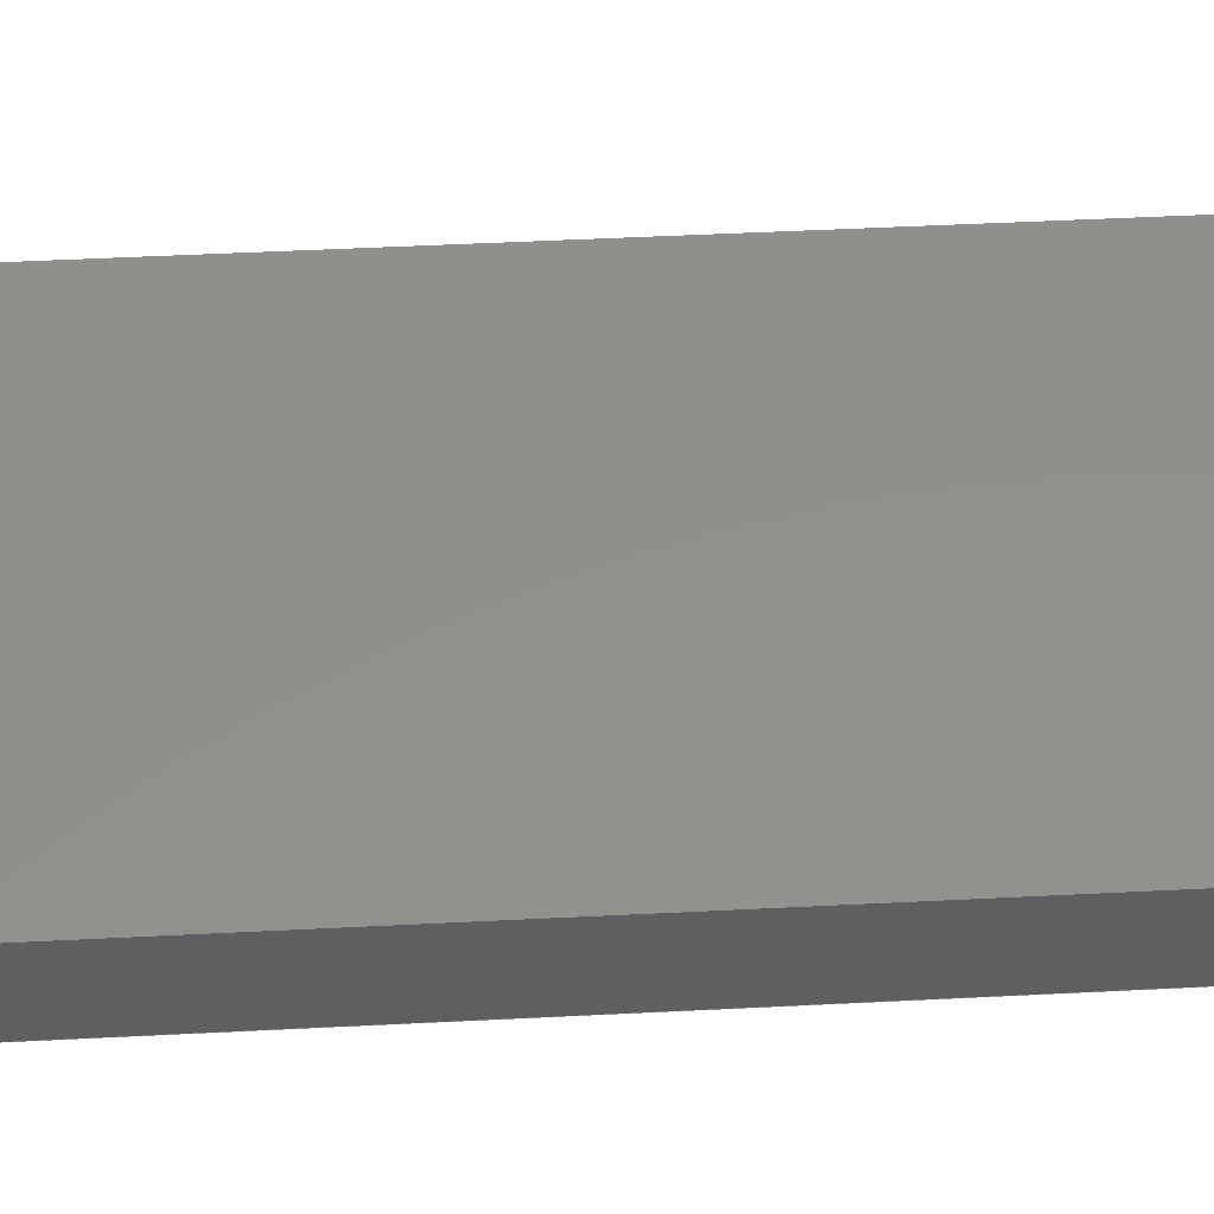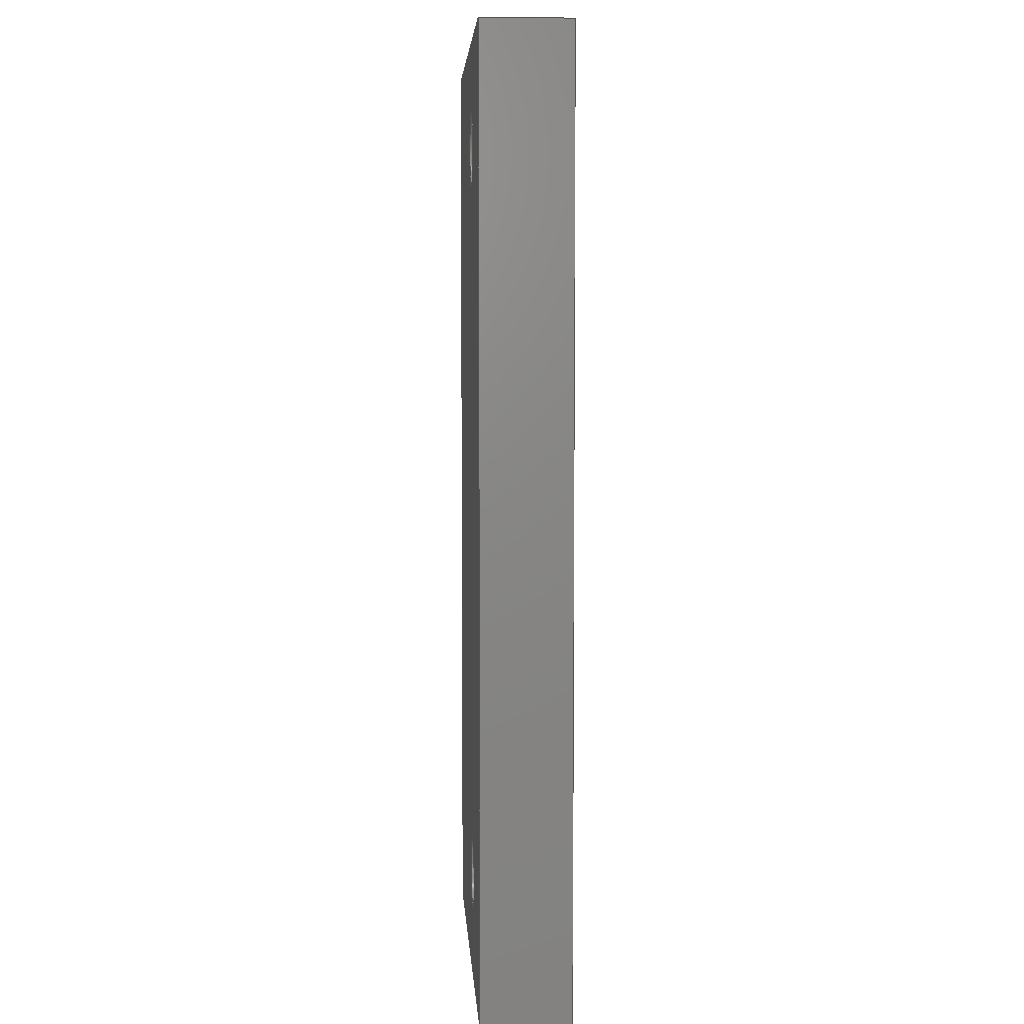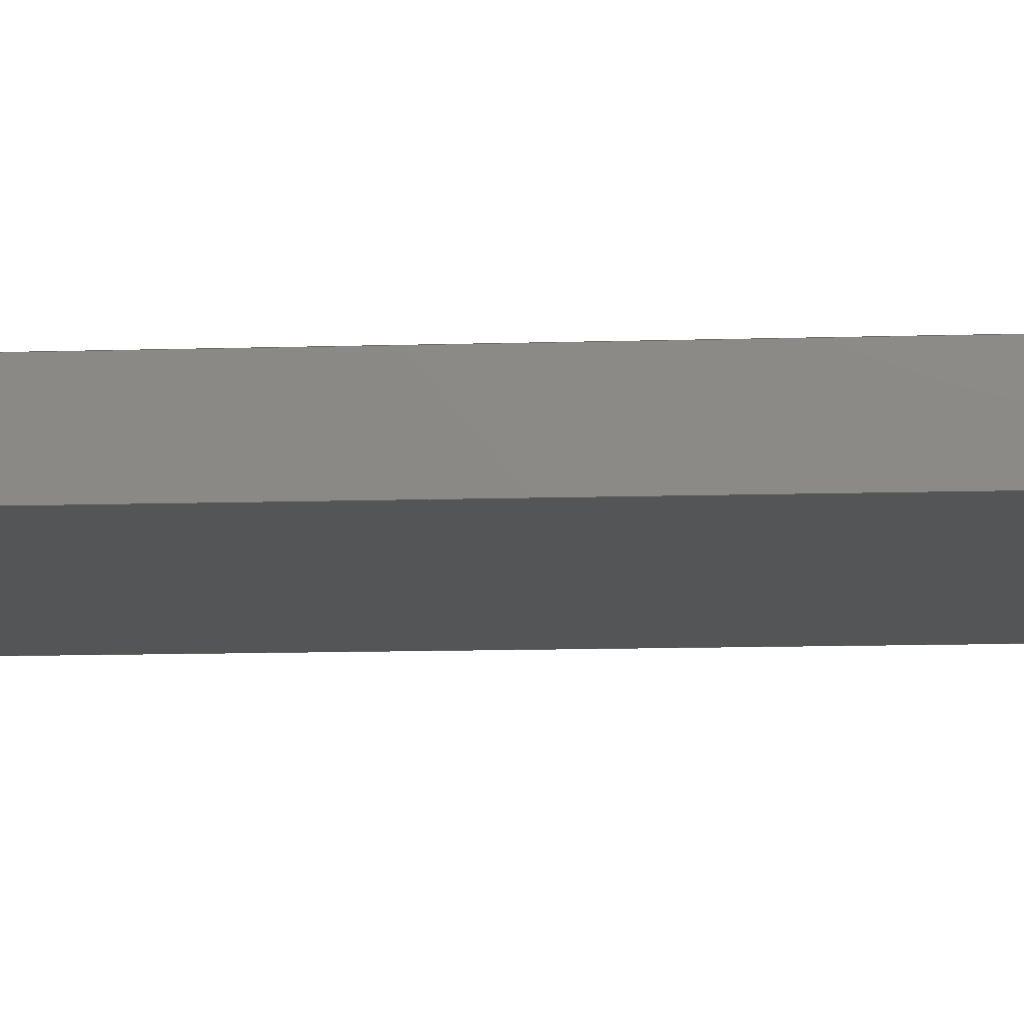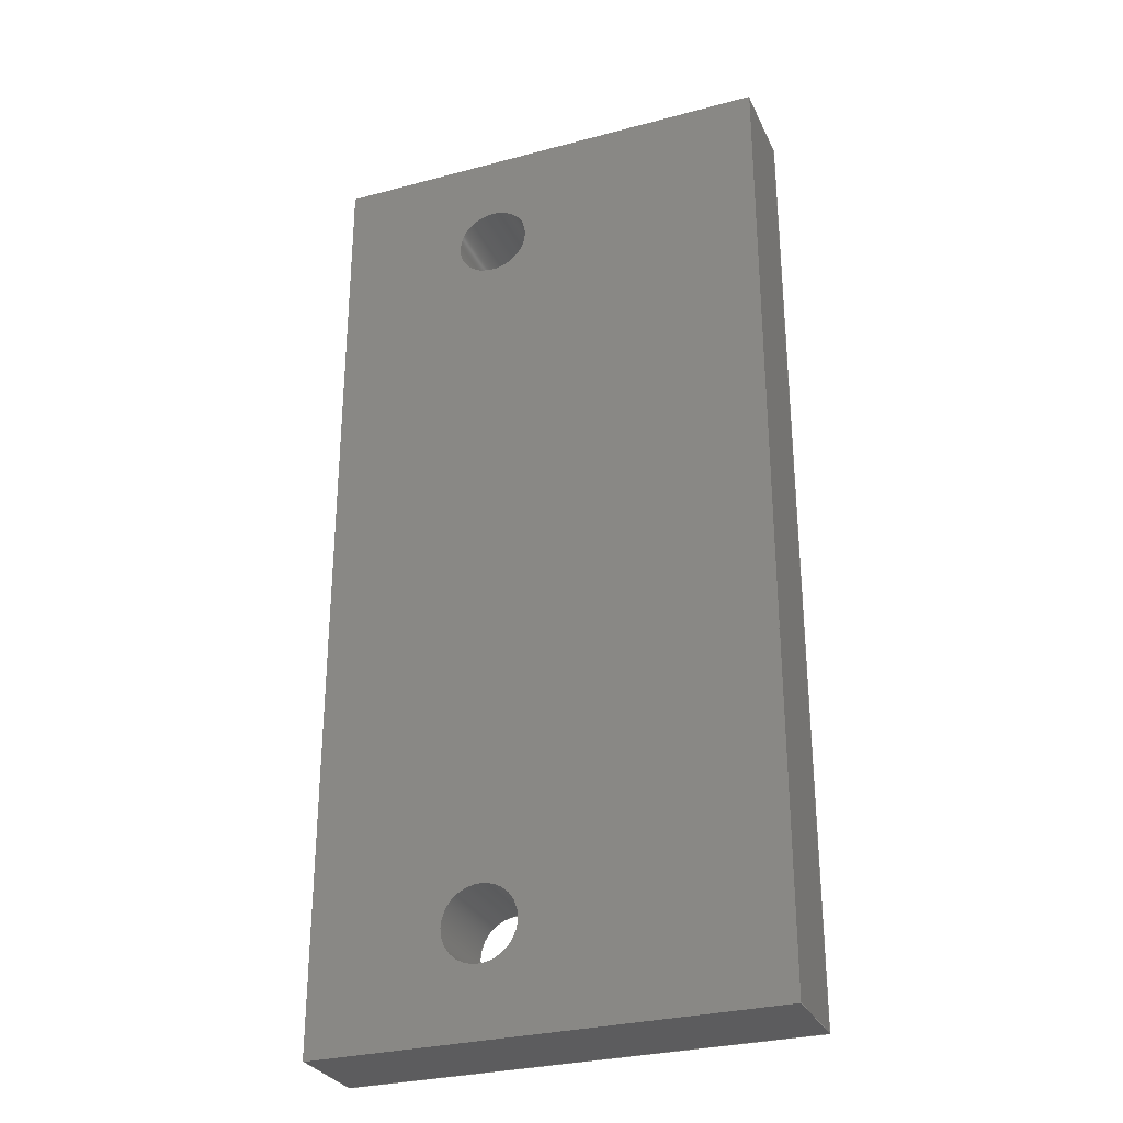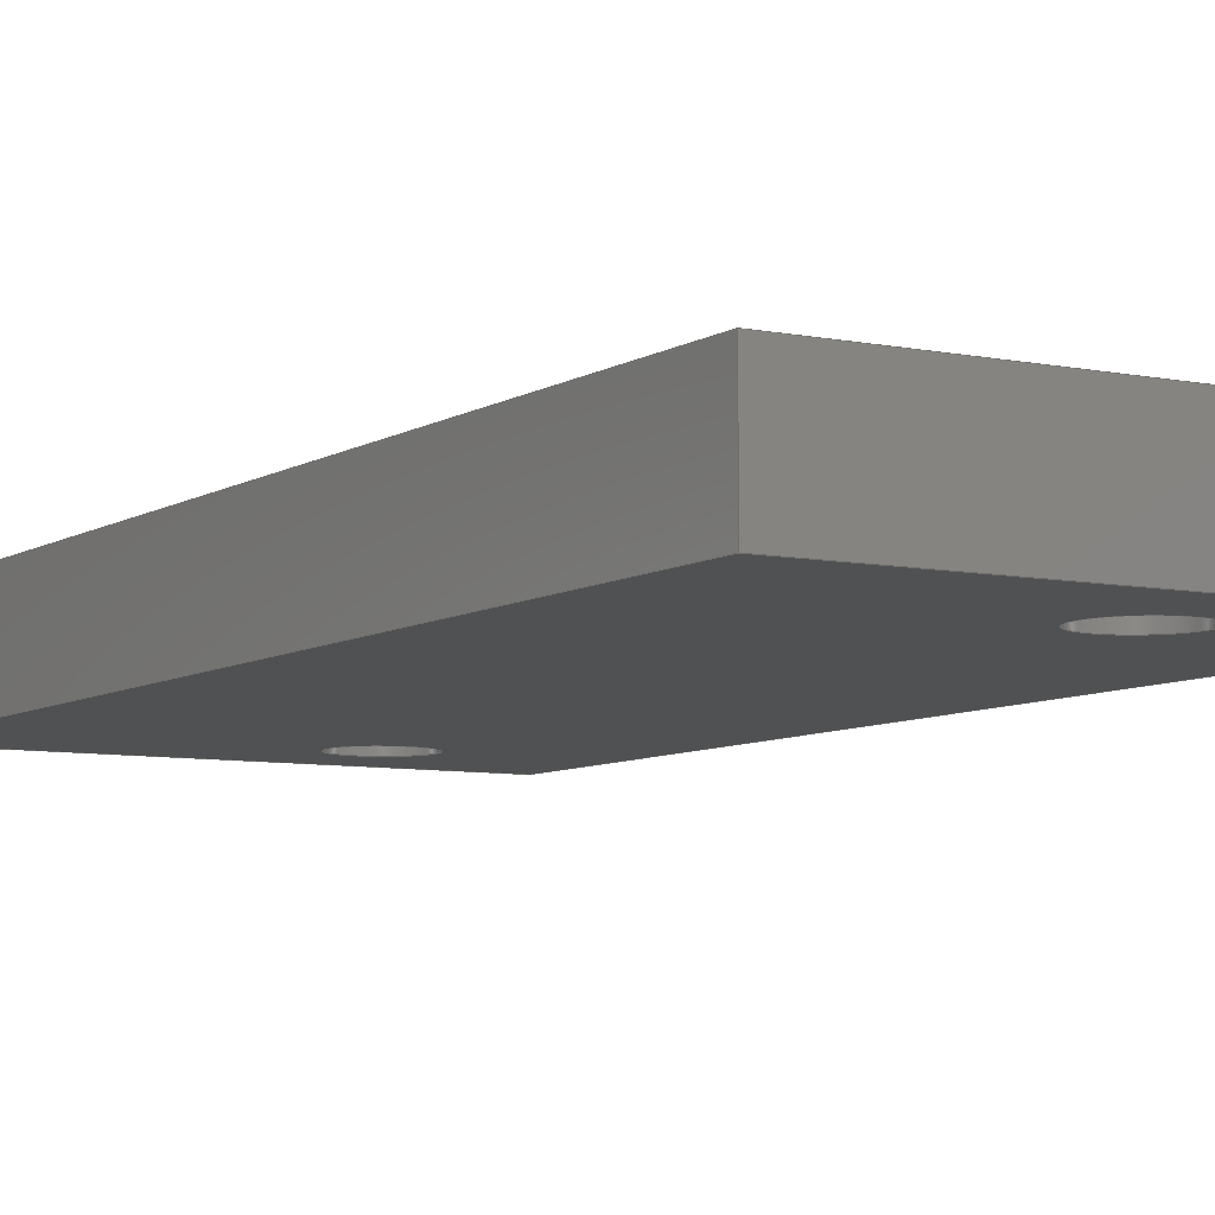
<metadata>
{"format":"step","ext":"step","renderer":"f3d","projection":"perspective","resolution":1024,"background":"white","views":[{"elev":51.9,"azim":-93.1,"up":"+Z"},{"elev":5.2,"azim":-93.5,"up":"+Y"},{"elev":-13.2,"azim":-86.3,"up":"+Z"},{"elev":-29.6,"azim":21.4,"up":"+Y"},{"elev":-7.2,"azim":149.3,"up":"+Z"}]}
</metadata>
<code>
ISO-10303-21;
DATA;
#1 = APPLICATION_PROTOCOL_DEFINITION('international standard',
  'ap242_managed_model_based_3d_engineering',2013,#2);
#2 = APPLICATION_CONTEXT('Managed model based 3d engineering');
#3 = SHAPE_DEFINITION_REPRESENTATION(#4,#10);
#4 = PRODUCT_DEFINITION_SHAPE('','',#5);
#5 = PRODUCT_DEFINITION('design','',#6,#9);
#6 = PRODUCT_DEFINITION_FORMATION('','',#7);
#7 = PRODUCT('SD Hat','SD Hat','',(#8));
#8 = PRODUCT_CONTEXT('',#2,'mechanical');
#9 = PRODUCT_DEFINITION_CONTEXT('part definition',#2,'design');
#10 = ADVANCED_BREP_SHAPE_REPRESENTATION('',(#11,#15),#243);
#11 = AXIS2_PLACEMENT_3D('',#12,#13,#14);
#12 = CARTESIAN_POINT('',(0,0,0));
#13 = DIRECTION('',(0,0,1));
#14 = DIRECTION('',(1,0,-0));
#15 = MANIFOLD_SOLID_BREP('',#16);
#16 = CLOSED_SHELL('',(#17,#57,#88,#119,#141,#174,#207,#225));
#17 = ADVANCED_FACE('',(#18),#52,.F.);
#18 = FACE_BOUND('',#19,.F.);
#19 = EDGE_LOOP('',(#20,#30,#38,#46));
#20 = ORIENTED_EDGE('',*,*,#21,.T.);
#21 = EDGE_CURVE('',#22,#24,#26,.T.);
#22 = VERTEX_POINT('',#23);
#23 = CARTESIAN_POINT('',(12.5,-56.5,15));
#24 = VERTEX_POINT('',#25);
#25 = CARTESIAN_POINT('',(12.5,-56.5,18));
#26 = LINE('',#27,#28);
#27 = CARTESIAN_POINT('',(12.5,-56.5,15));
#28 = VECTOR('',#29,1);
#29 = DIRECTION('',(0,0,1));
#30 = ORIENTED_EDGE('',*,*,#31,.T.);
#31 = EDGE_CURVE('',#24,#32,#34,.T.);
#32 = VERTEX_POINT('',#33);
#33 = CARTESIAN_POINT('',(-2.5,-56.5,18));
#34 = LINE('',#35,#36);
#35 = CARTESIAN_POINT('',(12.5,-56.5,18));
#36 = VECTOR('',#37,1);
#37 = DIRECTION('',(-1,0,0));
#38 = ORIENTED_EDGE('',*,*,#39,.F.);
#39 = EDGE_CURVE('',#40,#32,#42,.T.);
#40 = VERTEX_POINT('',#41);
#41 = CARTESIAN_POINT('',(-2.5,-56.5,15));
#42 = LINE('',#43,#44);
#43 = CARTESIAN_POINT('',(-2.5,-56.5,15));
#44 = VECTOR('',#45,1);
#45 = DIRECTION('',(0,0,1));
#46 = ORIENTED_EDGE('',*,*,#47,.F.);
#47 = EDGE_CURVE('',#22,#40,#48,.T.);
#48 = LINE('',#49,#50);
#49 = CARTESIAN_POINT('',(12.5,-56.5,15));
#50 = VECTOR('',#51,1);
#51 = DIRECTION('',(-1,0,0));
#52 = PLANE('',#53);
#53 = AXIS2_PLACEMENT_3D('',#54,#55,#56);
#54 = CARTESIAN_POINT('',(12.5,-56.5,15));
#55 = DIRECTION('',(0,-1,0));
#56 = DIRECTION('',(-1,0,0));
#57 = ADVANCED_FACE('',(#58),#83,.F.);
#58 = FACE_BOUND('',#59,.F.);
#59 = EDGE_LOOP('',(#60,#61,#69,#77));
#60 = ORIENTED_EDGE('',*,*,#39,.T.);
#61 = ORIENTED_EDGE('',*,*,#62,.T.);
#62 = EDGE_CURVE('',#32,#63,#65,.T.);
#63 = VERTEX_POINT('',#64);
#64 = CARTESIAN_POINT('',(-2.5,-88.5,18));
#65 = LINE('',#66,#67);
#66 = CARTESIAN_POINT('',(-2.5,-56.5,18));
#67 = VECTOR('',#68,1);
#68 = DIRECTION('',(0,-1,0));
#69 = ORIENTED_EDGE('',*,*,#70,.F.);
#70 = EDGE_CURVE('',#71,#63,#73,.T.);
#71 = VERTEX_POINT('',#72);
#72 = CARTESIAN_POINT('',(-2.5,-88.5,15));
#73 = LINE('',#74,#75);
#74 = CARTESIAN_POINT('',(-2.5,-88.5,15));
#75 = VECTOR('',#76,1);
#76 = DIRECTION('',(0,0,1));
#77 = ORIENTED_EDGE('',*,*,#78,.F.);
#78 = EDGE_CURVE('',#40,#71,#79,.T.);
#79 = LINE('',#80,#81);
#80 = CARTESIAN_POINT('',(-2.5,-56.5,15));
#81 = VECTOR('',#82,1);
#82 = DIRECTION('',(0,-1,0));
#83 = PLANE('',#84);
#84 = AXIS2_PLACEMENT_3D('',#85,#86,#87);
#85 = CARTESIAN_POINT('',(-2.5,-56.5,15));
#86 = DIRECTION('',(1,0,0));
#87 = DIRECTION('',(0,-1,0));
#88 = ADVANCED_FACE('',(#89),#114,.F.);
#89 = FACE_BOUND('',#90,.F.);
#90 = EDGE_LOOP('',(#91,#92,#100,#108));
#91 = ORIENTED_EDGE('',*,*,#70,.T.);
#92 = ORIENTED_EDGE('',*,*,#93,.T.);
#93 = EDGE_CURVE('',#63,#94,#96,.T.);
#94 = VERTEX_POINT('',#95);
#95 = CARTESIAN_POINT('',(12.5,-88.5,18));
#96 = LINE('',#97,#98);
#97 = CARTESIAN_POINT('',(-2.5,-88.5,18));
#98 = VECTOR('',#99,1);
#99 = DIRECTION('',(1,0,0));
#100 = ORIENTED_EDGE('',*,*,#101,.F.);
#101 = EDGE_CURVE('',#102,#94,#104,.T.);
#102 = VERTEX_POINT('',#103);
#103 = CARTESIAN_POINT('',(12.5,-88.5,15));
#104 = LINE('',#105,#106);
#105 = CARTESIAN_POINT('',(12.5,-88.5,15));
#106 = VECTOR('',#107,1);
#107 = DIRECTION('',(0,0,1));
#108 = ORIENTED_EDGE('',*,*,#109,.F.);
#109 = EDGE_CURVE('',#71,#102,#110,.T.);
#110 = LINE('',#111,#112);
#111 = CARTESIAN_POINT('',(-2.5,-88.5,15));
#112 = VECTOR('',#113,1);
#113 = DIRECTION('',(1,0,0));
#114 = PLANE('',#115);
#115 = AXIS2_PLACEMENT_3D('',#116,#117,#118);
#116 = CARTESIAN_POINT('',(-2.5,-88.5,15));
#117 = DIRECTION('',(0,1,0));
#118 = DIRECTION('',(1,0,0));
#119 = ADVANCED_FACE('',(#120),#136,.F.);
#120 = FACE_BOUND('',#121,.F.);
#121 = EDGE_LOOP('',(#122,#123,#129,#130));
#122 = ORIENTED_EDGE('',*,*,#101,.T.);
#123 = ORIENTED_EDGE('',*,*,#124,.T.);
#124 = EDGE_CURVE('',#94,#24,#125,.T.);
#125 = LINE('',#126,#127);
#126 = CARTESIAN_POINT('',(12.5,-88.5,18));
#127 = VECTOR('',#128,1);
#128 = DIRECTION('',(0,1,0));
#129 = ORIENTED_EDGE('',*,*,#21,.F.);
#130 = ORIENTED_EDGE('',*,*,#131,.F.);
#131 = EDGE_CURVE('',#102,#22,#132,.T.);
#132 = LINE('',#133,#134);
#133 = CARTESIAN_POINT('',(12.5,-88.5,15));
#134 = VECTOR('',#135,1);
#135 = DIRECTION('',(0,1,0));
#136 = PLANE('',#137);
#137 = AXIS2_PLACEMENT_3D('',#138,#139,#140);
#138 = CARTESIAN_POINT('',(12.5,-88.5,15));
#139 = DIRECTION('',(-1,0,0));
#140 = DIRECTION('',(0,1,0));
#141 = ADVANCED_FACE('',(#142),#169,.F.);
#142 = FACE_BOUND('',#143,.F.);
#143 = EDGE_LOOP('',(#144,#153,#161,#168));
#144 = ORIENTED_EDGE('',*,*,#145,.T.);
#145 = EDGE_CURVE('',#146,#146,#148,.T.);
#146 = VERTEX_POINT('',#147);
#147 = CARTESIAN_POINT('',(4.25,-85,15));
#148 = CIRCLE('',#149,1.25);
#149 = AXIS2_PLACEMENT_3D('',#150,#151,#152);
#150 = CARTESIAN_POINT('',(3,-85,15));
#151 = DIRECTION('',(0,0,1));
#152 = DIRECTION('',(1,0,0));
#153 = ORIENTED_EDGE('',*,*,#154,.T.);
#154 = EDGE_CURVE('',#146,#155,#157,.T.);
#155 = VERTEX_POINT('',#156);
#156 = CARTESIAN_POINT('',(4.25,-85,18));
#157 = LINE('',#158,#159);
#158 = CARTESIAN_POINT('',(4.25,-85,15));
#159 = VECTOR('',#160,1);
#160 = DIRECTION('',(0,0,1));
#161 = ORIENTED_EDGE('',*,*,#162,.F.);
#162 = EDGE_CURVE('',#155,#155,#163,.T.);
#163 = CIRCLE('',#164,1.25);
#164 = AXIS2_PLACEMENT_3D('',#165,#166,#167);
#165 = CARTESIAN_POINT('',(3,-85,18));
#166 = DIRECTION('',(0,0,1));
#167 = DIRECTION('',(1,0,0));
#168 = ORIENTED_EDGE('',*,*,#154,.F.);
#169 = CYLINDRICAL_SURFACE('',#170,1.25);
#170 = AXIS2_PLACEMENT_3D('',#171,#172,#173);
#171 = CARTESIAN_POINT('',(3,-85,15));
#172 = DIRECTION('',(-0,-0,-1));
#173 = DIRECTION('',(1,0,0));
#174 = ADVANCED_FACE('',(#175),#202,.F.);
#175 = FACE_BOUND('',#176,.F.);
#176 = EDGE_LOOP('',(#177,#186,#194,#201));
#177 = ORIENTED_EDGE('',*,*,#178,.T.);
#178 = EDGE_CURVE('',#179,#179,#181,.T.);
#179 = VERTEX_POINT('',#180);
#180 = CARTESIAN_POINT('',(4.25,-60,15));
#181 = CIRCLE('',#182,1.25);
#182 = AXIS2_PLACEMENT_3D('',#183,#184,#185);
#183 = CARTESIAN_POINT('',(3,-60,15));
#184 = DIRECTION('',(0,0,1));
#185 = DIRECTION('',(1,0,0));
#186 = ORIENTED_EDGE('',*,*,#187,.T.);
#187 = EDGE_CURVE('',#179,#188,#190,.T.);
#188 = VERTEX_POINT('',#189);
#189 = CARTESIAN_POINT('',(4.25,-60,18));
#190 = LINE('',#191,#192);
#191 = CARTESIAN_POINT('',(4.25,-60,15));
#192 = VECTOR('',#193,1);
#193 = DIRECTION('',(0,0,1));
#194 = ORIENTED_EDGE('',*,*,#195,.F.);
#195 = EDGE_CURVE('',#188,#188,#196,.T.);
#196 = CIRCLE('',#197,1.25);
#197 = AXIS2_PLACEMENT_3D('',#198,#199,#200);
#198 = CARTESIAN_POINT('',(3,-60,18));
#199 = DIRECTION('',(0,0,1));
#200 = DIRECTION('',(1,0,0));
#201 = ORIENTED_EDGE('',*,*,#187,.F.);
#202 = CYLINDRICAL_SURFACE('',#203,1.25);
#203 = AXIS2_PLACEMENT_3D('',#204,#205,#206);
#204 = CARTESIAN_POINT('',(3,-60,15));
#205 = DIRECTION('',(-0,-0,-1));
#206 = DIRECTION('',(1,0,0));
#207 = ADVANCED_FACE('',(#208,#214,#217),#220,.F.);
#208 = FACE_BOUND('',#209,.F.);
#209 = EDGE_LOOP('',(#210,#211,#212,#213));
#210 = ORIENTED_EDGE('',*,*,#47,.T.);
#211 = ORIENTED_EDGE('',*,*,#78,.T.);
#212 = ORIENTED_EDGE('',*,*,#109,.T.);
#213 = ORIENTED_EDGE('',*,*,#131,.T.);
#214 = FACE_BOUND('',#215,.T.);
#215 = EDGE_LOOP('',(#216));
#216 = ORIENTED_EDGE('',*,*,#145,.T.);
#217 = FACE_BOUND('',#218,.T.);
#218 = EDGE_LOOP('',(#219));
#219 = ORIENTED_EDGE('',*,*,#178,.T.);
#220 = PLANE('',#221);
#221 = AXIS2_PLACEMENT_3D('',#222,#223,#224);
#222 = CARTESIAN_POINT('',(4.757,-72.5,15));
#223 = DIRECTION('',(0,0,1));
#224 = DIRECTION('',(1,0,0));
#225 = ADVANCED_FACE('',(#226,#232,#235),#238,.T.);
#226 = FACE_BOUND('',#227,.T.);
#227 = EDGE_LOOP('',(#228,#229,#230,#231));
#228 = ORIENTED_EDGE('',*,*,#31,.T.);
#229 = ORIENTED_EDGE('',*,*,#62,.T.);
#230 = ORIENTED_EDGE('',*,*,#93,.T.);
#231 = ORIENTED_EDGE('',*,*,#124,.T.);
#232 = FACE_BOUND('',#233,.F.);
#233 = EDGE_LOOP('',(#234));
#234 = ORIENTED_EDGE('',*,*,#162,.T.);
#235 = FACE_BOUND('',#236,.F.);
#236 = EDGE_LOOP('',(#237));
#237 = ORIENTED_EDGE('',*,*,#195,.T.);
#238 = PLANE('',#239);
#239 = AXIS2_PLACEMENT_3D('',#240,#241,#242);
#240 = CARTESIAN_POINT('',(4.757,-72.5,18));
#241 = DIRECTION('',(0,0,1));
#242 = DIRECTION('',(1,0,0));
#243 = ( GEOMETRIC_REPRESENTATION_CONTEXT(3) 
GLOBAL_UNCERTAINTY_ASSIGNED_CONTEXT((#247)) GLOBAL_UNIT_ASSIGNED_CONTEXT
((#244,#245,#246)) REPRESENTATION_CONTEXT('Context #1',
  '3D Context with UNIT and UNCERTAINTY') );
#244 = ( LENGTH_UNIT() NAMED_UNIT(*) SI_UNIT(.MILLI.,.METRE.) );
#245 = ( NAMED_UNIT(*) PLANE_ANGLE_UNIT() SI_UNIT($,.RADIAN.) );
#246 = ( NAMED_UNIT(*) SI_UNIT($,.STERADIAN.) SOLID_ANGLE_UNIT() );
#247 = UNCERTAINTY_MEASURE_WITH_UNIT(LENGTH_MEASURE(1e-07),#244,
  'distance_accuracy_value','confusion accuracy');
#248 = PRODUCT_RELATED_PRODUCT_CATEGORY('part',$,(#7));
#249 = MECHANICAL_DESIGN_GEOMETRIC_PRESENTATION_REPRESENTATION('',(#250)
  ,#243);
#250 = STYLED_ITEM('color',(#251),#15);
#251 = PRESENTATION_STYLE_ASSIGNMENT((#252,#258));
#252 = SURFACE_STYLE_USAGE(.BOTH.,#253);
#253 = SURFACE_SIDE_STYLE('',(#254));
#254 = SURFACE_STYLE_FILL_AREA(#255);
#255 = FILL_AREA_STYLE('',(#256));
#256 = FILL_AREA_STYLE_COLOUR('',#257);
#257 = COLOUR_RGB('',0.8,0.8,0.8);
#258 = CURVE_STYLE('',#259,POSITIVE_LENGTH_MEASURE(0.1),#260);
#259 = DRAUGHTING_PRE_DEFINED_CURVE_FONT('continuous');
#260 = COLOUR_RGB('',0.09804,0.09804,
  0.09804);
ENDSEC;
END-ISO-10303-21;

</code>
